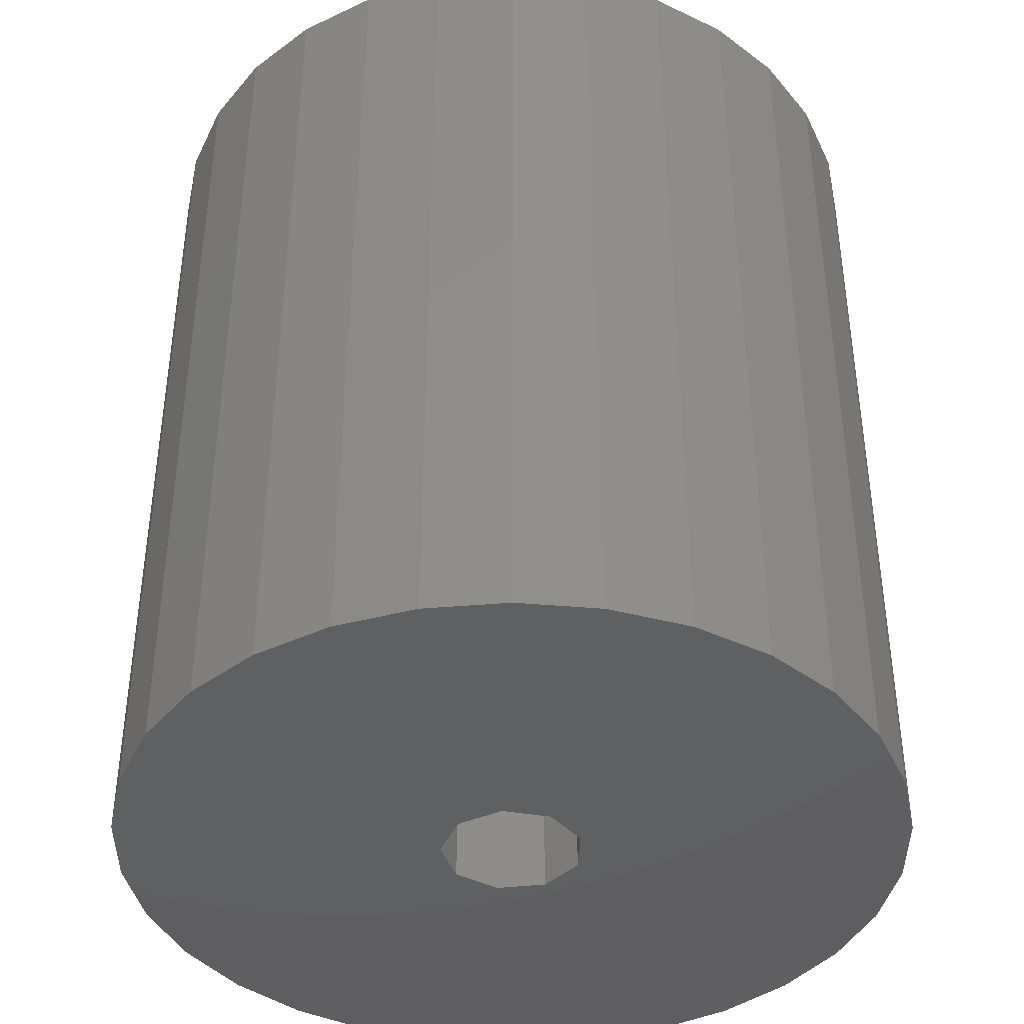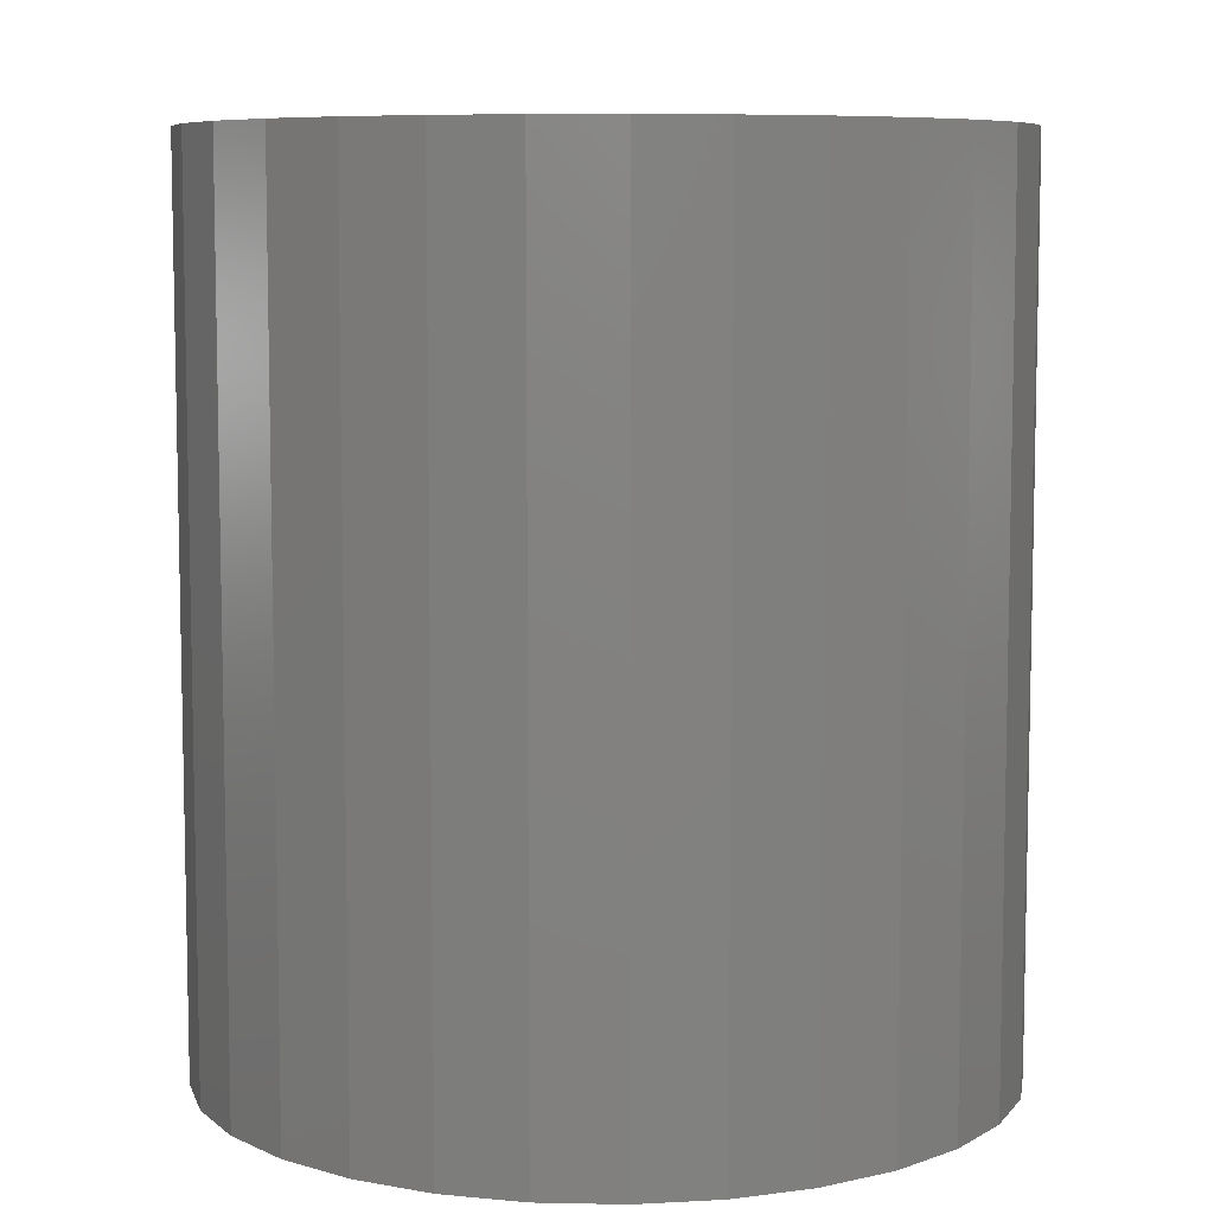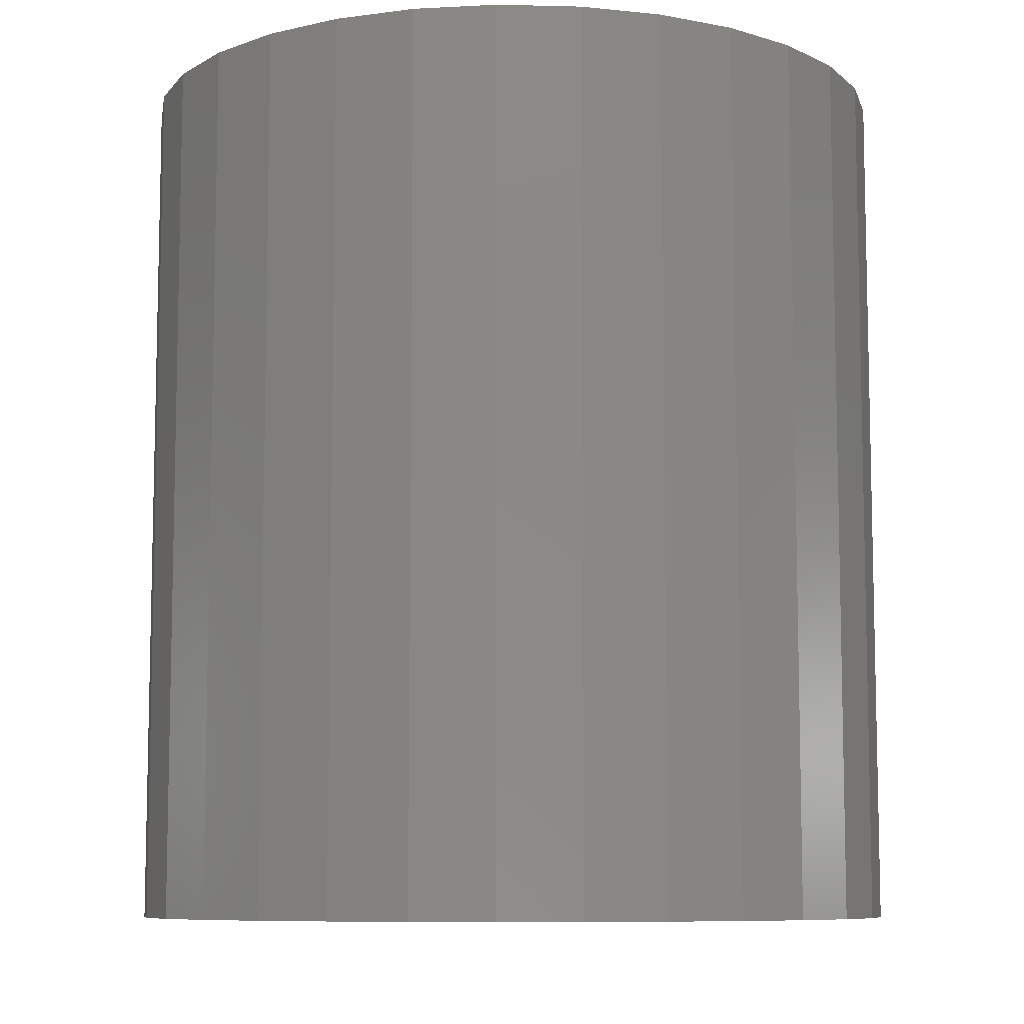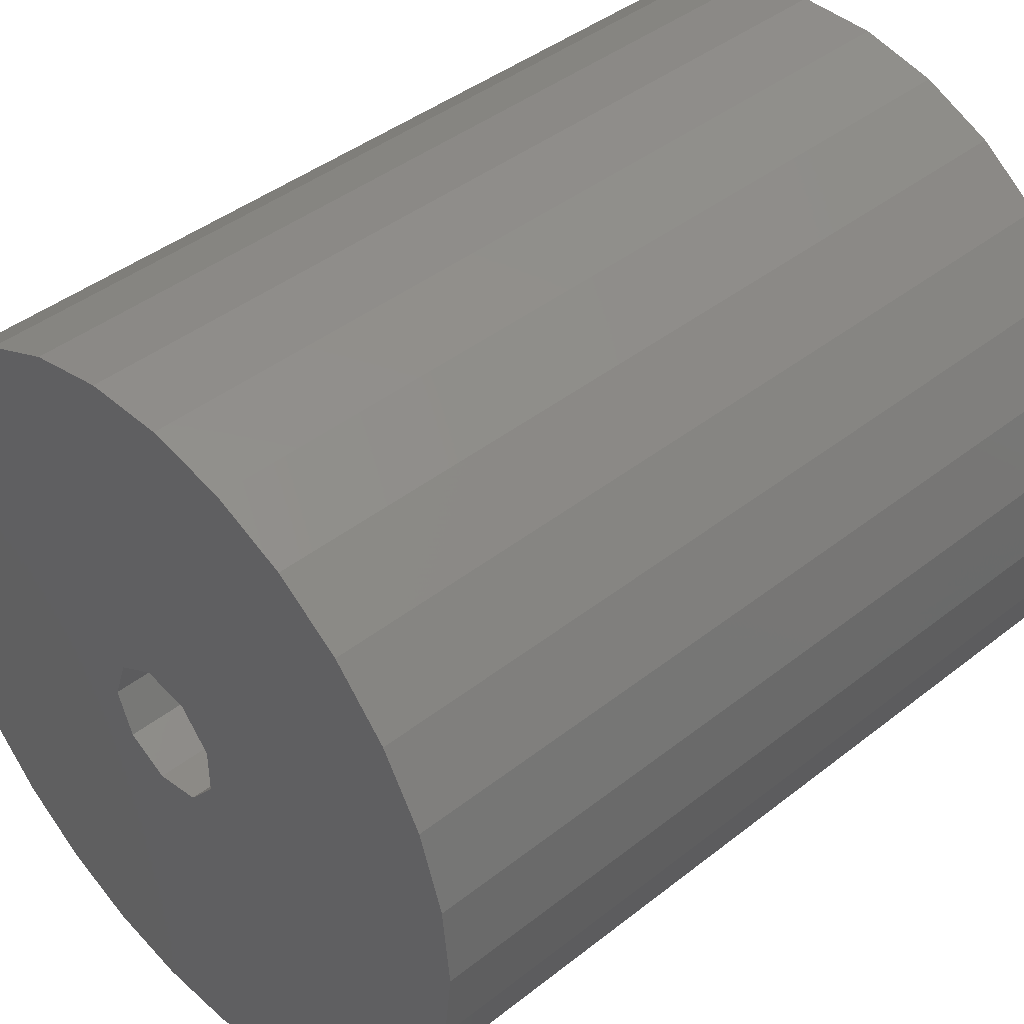
<metadata>
{"format":"stl","ext":"stl","renderer":"f3d","projection":"perspective","resolution":1024,"background":"white","views":[{"elev":-40.6,"azim":137.9,"up":"+Z"},{"elev":7.7,"azim":-152.7,"up":"+Z"},{"elev":-8.5,"azim":-87.8,"up":"+Z"},{"elev":42.4,"azim":-133.2,"up":"+Y"}]}
</metadata>
<code>
# stl→obj: 313 verts, 626 faces
v -14.9 0 0
v -14.57 3.098 0
v -14.57 -3.098 0
v -13.61 6.06 0
v -12.05 8.758 0
v -9.97 11.07 0
v -7.45 12.9 0
v -4.604 14.17 0
v -1.557 14.82 0
v 1.557 14.82 0
v 4.604 14.17 0
v 7.45 12.9 0
v 9.97 11.07 0
v 12.05 8.758 0
v 2.053 1.723 0
v 13.61 6.06 0
v 14.57 3.098 0
v 2.68 0 0
v 14.9 0 0
v 14.57 -3.098 0
v 13.61 -6.06 0
v 12.05 -8.758 0
v 9.97 -11.07 0
v 7.45 -12.9 0
v 4.604 -14.17 0
v 1.557 -14.82 0
v -1.557 -14.82 0
v -4.604 -14.17 0
v -7.45 -12.9 0
v -9.97 -11.07 0
v -12.05 -8.758 0
v -13.61 -6.06 0
v -1.34 -2.321 0
v -2.518 -0.9166 0
v 2.053 -1.723 0
v 0.4654 -2.639 0
v -1.34 2.321 0
v 0.4654 2.639 0
v -2.518 0.9166 0
v -14.9 0 33.4
v -14.57 3.098 33.4
v -14.57 -3.098 33.4
v -13.61 -6.06 33.4
v -12.05 -8.758 33.4
v -9.97 -11.07 33.4
v -7.45 -12.9 33.4
v -4.604 -14.17 33.4
v -1.557 -14.82 33.4
v 1.557 -14.82 33.4
v 4.604 -14.17 33.4
v 7.45 -12.9 33.4
v 9.97 -11.07 33.4
v 12.05 -8.758 33.4
v 13.61 -6.06 33.4
v 14.57 -3.098 33.4
v 14.9 0 33.4
v 14.57 3.098 33.4
v 13.61 6.06 33.4
v 12.05 8.758 33.4
v 9.97 11.07 33.4
v 7.45 12.9 33.4
v 4.604 14.17 33.4
v 1.557 14.82 33.4
v -1.557 14.82 33.4
v -4.604 14.17 33.4
v -7.45 12.9 33.4
v -9.97 11.07 33.4
v -12.05 8.758 33.4
v -13.61 6.06 33.4
v -2.518 0.9166 2.8
v -2.518 0.9166 8.7
v -2.518 -0.9166 8.7
v -2.518 -0.9166 2.8
v -1.34 2.321 2.8
v -1.34 2.321 8.7
v 0.4654 2.639 2.8
v 0.4654 2.639 8.7
v 2.053 1.723 2.8
v 2.053 1.723 8.7
v 2.68 0 8.7
v 2.68 0 2.8
v 2.053 -1.723 8.7
v 2.053 -1.723 2.8
v 0.4654 -2.639 8.7
v 0.4654 -2.639 2.8
v -1.34 -2.321 8.7
v -1.34 -2.321 2.8
v -12.62 -2.682 33.4
v -12.62 2.682 33.4
v -11.78 5.247 33.4
v -3.986 -12.27 33.4
v -6.45 -11.17 33.4
v 11.78 5.247 33.4
v 12.62 2.682 33.4
v 10.44 7.582 33.4
v 8.632 9.587 33.4
v 6.45 11.17 33.4
v -6.45 11.17 33.4
v -3.986 12.27 33.4
v -1.348 12.83 33.4
v 1.348 12.83 33.4
v -11.78 -5.247 33.4
v 11.78 -5.247 33.4
v 10.44 -7.582 33.4
v 3.986 12.27 33.4
v 12.9 0 33.4
v -10.44 7.582 33.4
v -8.632 9.587 33.4
v 12.62 -2.682 33.4
v 8.632 -9.587 33.4
v 6.45 -11.17 33.4
v 3.986 -12.27 33.4
v 1.348 -12.83 33.4
v -1.348 -12.83 33.4
v -8.632 -9.587 33.4
v -10.44 -7.582 33.4
v -12.9 0 33.4
v -2.45 0 8.7
v -1.732 1.732 8.7
v 1.732 1.732 8.7
v 2.45 0 8.7
v 1.732 -1.732 8.7
v 0 -2.45 8.7
v -1.732 -1.732 8.7
v 0 2.45 8.7
v -12.62 -2.682 32.4
v -12.9 0 32.4
v -11.78 -5.247 32.4
v -10.44 -7.582 32.4
v -8.632 -9.587 32.4
v -6.45 -11.17 32.4
v -3.986 -12.27 32.4
v -1.348 -12.83 32.4
v 1.348 -12.83 32.4
v 3.986 -12.27 32.4
v 6.45 -11.17 32.4
v 8.632 -9.587 32.4
v 10.44 -7.582 32.4
v 11.78 -5.247 32.4
v 12.62 -2.682 32.4
v 12.9 0 32.4
v 12.62 2.682 32.4
v 11.78 5.247 32.4
v 10.44 7.582 32.4
v 8.632 9.587 32.4
v 6.45 11.17 32.4
v 3.986 12.27 32.4
v 1.348 12.83 32.4
v -1.348 12.83 32.4
v -3.986 12.27 32.4
v -6.45 11.17 32.4
v -8.632 9.587 32.4
v -10.44 7.582 32.4
v -11.78 5.247 32.4
v -12.62 2.682 32.4
v -2.45 0 11.6
v -1.732 -1.732 11.6
v 0 -2.45 11.6
v -1.732 1.732 11.6
v 0 2.45 11.6
v 1.732 1.732 11.6
v 2.45 0 11.6
v 1.732 -1.732 11.6
v 8.297 -9.215 32.4
v 6.2 -10.74 32.4
v -12.4 0 32.4
v -12.13 -2.578 32.4
v 10.03 -7.289 32.4
v -8.297 9.215 32.4
v -6.2 10.74 32.4
v -11.33 5.044 32.4
v -10.03 7.289 32.4
v -3.832 11.79 32.4
v -1.296 12.33 32.4
v 1.296 12.33 32.4
v 3.832 11.79 32.4
v 6.2 10.74 32.4
v 8.297 9.215 32.4
v 10.03 7.289 32.4
v 11.33 5.044 32.4
v 12.13 2.578 32.4
v 12.4 0 32.4
v 12.13 -2.578 32.4
v 11.33 -5.044 32.4
v 3.832 -11.79 32.4
v 1.296 -12.33 32.4
v -1.296 -12.33 32.4
v -3.832 -11.79 32.4
v -6.2 -10.74 32.4
v -8.297 -9.215 32.4
v -10.03 -7.289 32.4
v -11.33 -5.044 32.4
v -12.13 2.578 32.4
v -4.578 0.973 11.6
v -4.578 -0.973 11.6
v -3.786 -2.751 11.6
v -0.4892 -4.654 11.6
v -2.34 -4.053 11.6
v 4.68 0 11.6
v 4.275 1.904 11.6
v 3.132 3.478 11.6
v 1.446 4.451 11.6
v -0.4892 4.654 11.6
v -2.34 4.053 11.6
v -3.786 2.751 11.6
v 1.446 -4.451 11.6
v 4.275 -1.904 11.6
v 3.132 -3.478 11.6
v -12.13 -2.578 31.9
v -12.4 0 31.9
v -11.33 -5.044 31.9
v -10.03 -7.289 31.9
v -8.297 -9.215 31.9
v -6.2 -10.74 31.9
v -3.832 -11.79 31.9
v -1.296 -12.33 31.9
v 1.296 -12.33 31.9
v 3.832 -11.79 31.9
v 6.2 -10.74 31.9
v 8.297 -9.215 31.9
v 10.03 -7.289 31.9
v 11.33 -5.044 31.9
v 12.13 -2.578 31.9
v 12.4 0 31.9
v 12.13 2.578 31.9
v 11.33 5.044 31.9
v 10.03 7.289 31.9
v 8.297 9.215 31.9
v 6.2 10.74 31.9
v 3.832 11.79 31.9
v 1.296 12.33 31.9
v -1.296 12.33 31.9
v -3.832 11.79 31.9
v -6.2 10.74 31.9
v -8.297 9.215 31.9
v -10.03 7.289 31.9
v -11.33 5.044 31.9
v -12.13 2.578 31.9
v -4.578 -0.973 2.8
v -4.578 0.973 2.8
v -3.786 2.751 2.8
v -2.34 4.053 2.8
v -0.4892 4.654 2.8
v 1.446 4.451 2.8
v 3.132 3.478 2.8
v 4.275 1.904 2.8
v 4.68 0 2.8
v 4.275 -1.904 2.8
v 3.132 -3.478 2.8
v 1.446 -4.451 2.8
v -0.4892 -4.654 2.8
v -2.34 -4.053 2.8
v -3.786 -2.751 2.8
v -12.9 0 31.9
v -12.62 2.682 31.9
v -12.62 -2.682 31.9
v -11.78 5.247 31.9
v -10.44 7.582 31.9
v -8.632 9.587 31.9
v -6.45 11.17 31.9
v -3.986 12.27 31.9
v -1.348 12.83 31.9
v 1.348 12.83 31.9
v 3.986 12.27 31.9
v 6.45 11.17 31.9
v 8.632 9.587 31.9
v 10.44 7.582 31.9
v 11.78 5.247 31.9
v 12.62 2.682 31.9
v 12.9 0 31.9
v 12.62 -2.682 31.9
v 11.78 -5.247 31.9
v 10.44 -7.582 31.9
v 8.632 -9.587 31.9
v 6.45 -11.17 31.9
v 3.986 -12.27 31.9
v 1.348 -12.83 31.9
v -1.348 -12.83 31.9
v -3.986 -12.27 31.9
v -6.45 -11.17 31.9
v -8.632 -9.587 31.9
v -10.44 -7.582 31.9
v -11.78 -5.247 31.9
v -12.62 -2.682 2.8
v -11.78 -5.247 2.8
v -10.44 -7.582 2.8
v -6.45 -11.17 2.8
v -8.632 -9.587 2.8
v -3.986 -12.27 2.8
v -1.348 -12.83 2.8
v 1.348 -12.83 2.8
v 3.986 -12.27 2.8
v 6.45 -11.17 2.8
v 8.632 -9.587 2.8
v 10.44 -7.582 2.8
v 8.632 9.587 2.8
v 10.44 7.582 2.8
v 3.986 12.27 2.8
v 6.45 11.17 2.8
v 1.348 12.83 2.8
v -1.348 12.83 2.8
v -3.986 12.27 2.8
v -6.45 11.17 2.8
v -8.632 9.587 2.8
v -10.44 7.582 2.8
v -11.78 5.247 2.8
v -12.62 2.682 2.8
v -12.9 0 2.8
v 11.78 5.247 2.8
v 12.62 2.682 2.8
v 12.9 0 2.8
v 12.62 -2.682 2.8
v 11.78 -5.247 2.8
f 1 2 3
f 3 2 4
f 3 4 5
f 3 5 6
f 3 6 7
f 3 7 8
f 3 8 9
f 3 9 10
f 3 10 11
f 3 11 12
f 3 12 13
f 3 13 14
f 15 16 17
f 18 17 19
f 3 20 21
f 3 21 22
f 3 22 23
f 3 23 24
f 3 24 25
f 3 25 26
f 3 26 27
f 3 27 28
f 3 28 29
f 3 29 30
f 3 30 31
f 3 31 32
f 33 3 34
f 18 19 35
f 3 33 36
f 3 36 20
f 35 20 36
f 35 19 20
f 15 17 18
f 37 14 38
f 34 3 39
f 3 14 37
f 39 3 37
f 38 14 16
f 38 16 15
f 1 40 2
f 2 40 41
f 1 3 40
f 40 3 42
f 3 32 42
f 42 32 43
f 32 31 43
f 43 31 44
f 31 30 44
f 44 30 45
f 45 30 29
f 46 45 29
f 46 29 28
f 47 46 28
f 47 28 27
f 48 47 27
f 48 27 26
f 49 48 26
f 49 26 25
f 50 49 25
f 50 25 24
f 51 50 24
f 51 24 23
f 52 51 23
f 52 23 22
f 53 52 22
f 53 22 21
f 54 53 21
f 54 21 20
f 55 54 20
f 55 20 19
f 56 55 19
f 19 17 57
f 56 19 57
f 17 16 58
f 57 17 58
f 16 14 59
f 58 16 59
f 14 13 60
f 59 14 60
f 12 61 13
f 13 61 60
f 11 62 12
f 12 62 61
f 10 63 11
f 11 63 62
f 9 64 10
f 10 64 63
f 8 65 9
f 9 65 64
f 7 66 8
f 8 66 65
f 6 67 7
f 7 67 66
f 5 68 6
f 6 68 67
f 4 69 5
f 5 69 68
f 2 41 4
f 4 41 69
f 70 71 72
f 39 70 72
f 73 39 72
f 34 39 73
f 74 75 71
f 37 74 71
f 70 37 71
f 39 37 70
f 76 77 75
f 38 76 75
f 74 38 75
f 37 38 74
f 78 79 77
f 15 78 77
f 76 15 77
f 38 15 76
f 80 79 81
f 81 79 18
f 18 79 78
f 18 78 15
f 82 80 83
f 83 80 81
f 83 81 18
f 83 18 35
f 84 82 85
f 85 82 83
f 85 83 35
f 85 35 36
f 86 84 87
f 87 84 85
f 87 85 36
f 87 36 33
f 73 72 86
f 33 73 87
f 87 73 86
f 34 73 33
f 41 40 42
f 44 41 43
f 43 41 42
f 45 41 44
f 88 41 45
f 89 90 41
f 91 92 47
f 93 94 57
f 95 93 58
f 96 95 59
f 97 96 60
f 98 99 64
f 100 101 63
f 66 41 65
f 67 41 66
f 68 41 67
f 69 41 68
f 102 88 45
f 103 104 54
f 101 105 62
f 94 106 56
f 65 41 107
f 65 108 64
f 65 107 108
f 108 98 64
f 64 99 63
f 99 100 63
f 63 101 62
f 90 107 41
f 62 105 61
f 61 97 60
f 60 96 59
f 59 95 58
f 58 93 57
f 57 94 56
f 56 106 55
f 55 109 54
f 105 97 61
f 109 103 54
f 54 104 53
f 53 110 52
f 52 111 51
f 51 112 50
f 50 113 49
f 49 114 48
f 106 109 55
f 48 91 47
f 47 92 46
f 92 115 46
f 46 116 45
f 116 102 45
f 88 117 41
f 104 110 53
f 110 111 52
f 111 112 51
f 112 113 50
f 113 114 49
f 114 91 48
f 115 116 46
f 117 89 41
f 118 71 119
f 120 77 79
f 121 80 82
f 122 82 84
f 123 84 86
f 124 86 72
f 118 124 72
f 122 84 123
f 120 80 121
f 121 82 122
f 120 79 80
f 125 77 120
f 75 77 125
f 75 125 119
f 75 119 71
f 71 118 72
f 123 86 124
f 117 88 126
f 127 117 126
f 88 102 128
f 126 88 128
f 102 116 129
f 128 102 129
f 116 115 130
f 129 116 130
f 92 131 115
f 115 131 130
f 91 132 92
f 92 132 131
f 114 133 91
f 91 133 132
f 113 134 114
f 114 134 133
f 112 135 113
f 113 135 134
f 111 136 112
f 112 136 135
f 110 137 111
f 111 137 136
f 104 138 110
f 110 138 137
f 103 139 104
f 104 139 138
f 109 140 103
f 103 140 139
f 106 141 109
f 109 141 140
f 106 94 141
f 141 94 142
f 94 93 142
f 142 93 143
f 93 95 143
f 143 95 144
f 95 96 144
f 144 96 145
f 145 96 97
f 146 145 97
f 146 97 105
f 147 146 105
f 147 105 101
f 148 147 101
f 148 101 100
f 149 148 100
f 149 100 99
f 150 149 99
f 150 99 98
f 151 150 98
f 151 98 108
f 152 151 108
f 152 108 107
f 153 152 107
f 153 107 90
f 154 153 90
f 154 90 89
f 155 154 89
f 155 89 117
f 127 155 117
f 156 157 124
f 118 156 124
f 158 123 157
f 157 123 124
f 119 159 156
f 118 119 156
f 125 160 159
f 119 125 159
f 120 161 160
f 125 120 160
f 162 161 121
f 121 161 120
f 162 121 163
f 163 121 122
f 163 122 158
f 158 122 123
f 155 127 126
f 164 165 137
f 166 155 126
f 154 155 153
f 128 167 126
f 167 166 126
f 168 164 138
f 169 170 151
f 153 155 171
f 153 172 152
f 153 171 172
f 152 169 151
f 172 169 152
f 151 170 150
f 150 173 149
f 149 174 148
f 148 175 147
f 147 176 146
f 146 177 145
f 145 178 144
f 144 179 143
f 143 180 142
f 142 181 141
f 141 182 140
f 182 183 140
f 140 184 139
f 139 168 138
f 170 173 150
f 138 164 137
f 173 174 149
f 137 165 136
f 174 175 148
f 136 185 135
f 175 176 147
f 135 186 134
f 176 177 146
f 134 187 133
f 177 178 145
f 133 188 132
f 178 179 144
f 132 189 131
f 179 180 143
f 131 190 130
f 180 181 142
f 130 191 129
f 181 182 141
f 129 192 128
f 183 184 140
f 192 167 128
f 165 185 136
f 185 186 135
f 186 187 134
f 187 188 133
f 188 189 132
f 189 190 131
f 190 191 130
f 191 192 129
f 166 193 155
f 184 168 139
f 193 171 155
f 194 195 196
f 197 194 198
f 198 194 196
f 157 194 197
f 161 199 200
f 160 161 200
f 160 200 201
f 202 194 201
f 203 194 202
f 204 194 203
f 205 194 204
f 206 157 197
f 161 162 199
f 160 194 159
f 162 163 207
f 201 194 160
f 199 162 207
f 207 163 208
f 208 158 206
f 158 157 206
f 157 156 194
f 163 158 208
f 156 159 194
f 166 167 209
f 210 166 209
f 167 192 211
f 209 167 211
f 192 191 212
f 211 192 212
f 191 190 213
f 212 191 213
f 189 214 190
f 190 214 213
f 188 215 189
f 189 215 214
f 187 216 188
f 188 216 215
f 186 217 187
f 187 217 216
f 185 218 186
f 186 218 217
f 165 219 185
f 185 219 218
f 164 220 165
f 165 220 219
f 168 221 164
f 164 221 220
f 184 222 168
f 168 222 221
f 183 223 184
f 184 223 222
f 182 224 183
f 183 224 223
f 182 181 224
f 224 181 225
f 181 180 225
f 225 180 226
f 180 179 226
f 226 179 227
f 179 178 227
f 227 178 228
f 228 178 177
f 229 228 177
f 229 177 176
f 230 229 176
f 230 176 175
f 231 230 175
f 231 175 174
f 232 231 174
f 232 174 173
f 233 232 173
f 233 173 170
f 234 233 170
f 234 170 169
f 235 234 169
f 235 169 172
f 236 235 172
f 236 172 171
f 237 236 171
f 237 171 193
f 238 237 193
f 238 193 166
f 210 238 166
f 239 195 240
f 240 195 194
f 240 194 241
f 241 194 205
f 241 205 242
f 242 205 204
f 242 204 243
f 243 204 203
f 243 203 244
f 244 203 202
f 244 202 245
f 245 202 201
f 246 245 201
f 200 246 201
f 247 246 200
f 199 247 200
f 207 248 247
f 199 207 247
f 208 249 248
f 207 208 248
f 206 250 249
f 208 206 249
f 197 251 250
f 206 197 250
f 198 252 251
f 197 198 251
f 196 253 252
f 198 196 252
f 239 253 195
f 195 253 196
f 254 255 256
f 238 255 257
f 237 257 258
f 236 258 259
f 235 259 260
f 234 260 261
f 233 261 262
f 232 262 263
f 231 263 264
f 230 264 265
f 229 265 266
f 228 266 267
f 227 267 268
f 226 268 269
f 224 269 270
f 223 270 271
f 222 271 272
f 221 272 273
f 220 273 274
f 219 274 275
f 218 275 276
f 217 276 277
f 216 277 278
f 215 278 279
f 214 279 280
f 213 280 281
f 212 281 282
f 256 282 283
f 256 255 210
f 215 279 214
f 211 256 209
f 213 281 212
f 256 211 282
f 211 212 282
f 225 269 224
f 227 268 226
f 226 269 225
f 224 270 223
f 223 271 222
f 222 272 221
f 221 273 220
f 220 274 219
f 219 275 218
f 218 276 217
f 217 277 216
f 216 278 215
f 210 255 238
f 209 256 210
f 238 257 237
f 237 258 236
f 236 259 235
f 235 260 234
f 234 261 233
f 233 262 232
f 232 263 231
f 231 264 230
f 230 265 229
f 229 266 228
f 228 267 227
f 214 280 213
f 284 285 286
f 287 284 288
f 288 284 286
f 289 284 287
f 290 284 289
f 291 284 290
f 292 284 291
f 293 284 292
f 294 284 293
f 295 284 294
f 251 284 295
f 252 253 284
f 243 244 296
f 244 245 297
f 298 284 299
f 300 284 298
f 301 284 300
f 302 284 301
f 303 284 302
f 304 284 303
f 305 284 304
f 306 284 305
f 307 284 306
f 308 284 307
f 245 246 309
f 242 243 299
f 246 247 310
f 242 284 241
f 299 284 242
f 299 243 296
f 296 244 297
f 297 245 309
f 240 241 284
f 309 246 310
f 310 247 311
f 311 248 312
f 312 249 313
f 313 250 295
f 250 251 295
f 252 284 251
f 253 239 284
f 249 250 313
f 248 249 312
f 247 248 311
f 239 240 284
f 254 256 284
f 308 254 284
f 256 283 285
f 284 256 285
f 283 282 286
f 285 283 286
f 282 281 288
f 286 282 288
f 280 287 281
f 281 287 288
f 279 289 280
f 280 289 287
f 278 290 279
f 279 290 289
f 277 291 278
f 278 291 290
f 276 292 277
f 277 292 291
f 275 293 276
f 276 293 292
f 274 294 275
f 275 294 293
f 273 295 274
f 274 295 294
f 272 313 273
f 273 313 295
f 271 312 272
f 272 312 313
f 270 311 271
f 271 311 312
f 270 269 311
f 311 269 310
f 269 268 310
f 310 268 309
f 268 267 309
f 309 267 297
f 267 266 297
f 297 266 296
f 296 266 265
f 299 296 265
f 299 265 264
f 298 299 264
f 298 264 263
f 300 298 263
f 300 263 262
f 301 300 262
f 301 262 261
f 302 301 261
f 302 261 260
f 303 302 260
f 303 260 259
f 304 303 259
f 304 259 258
f 305 304 258
f 305 258 257
f 306 305 257
f 306 257 255
f 307 306 255
f 307 255 254
f 308 307 254

</code>
